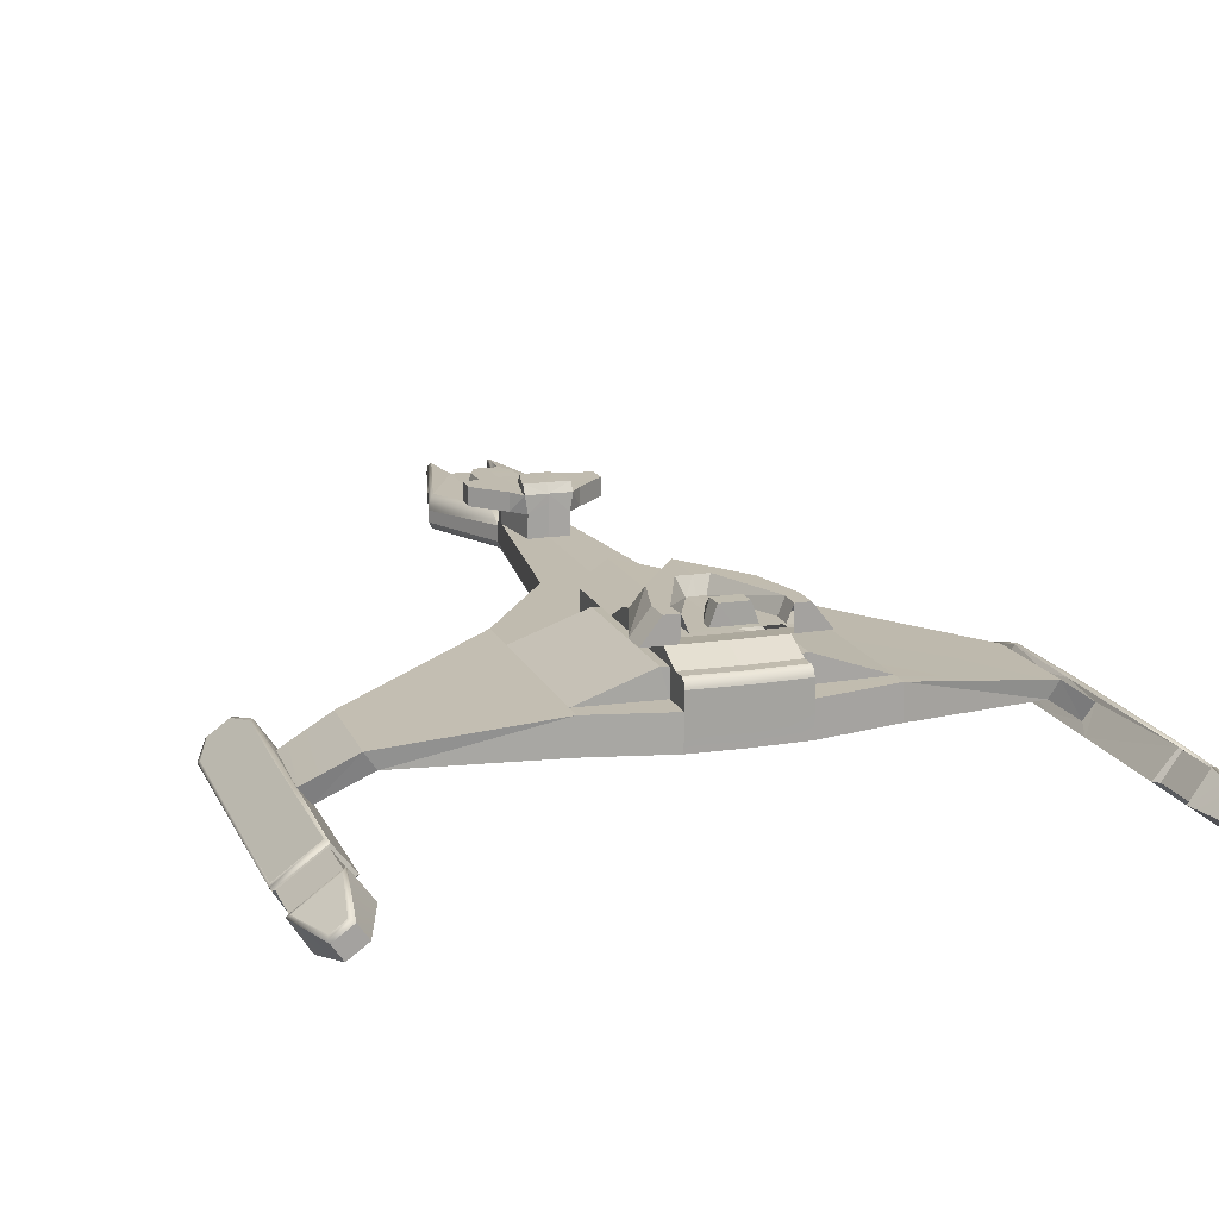
<metadata>
{"format":"obj","ext":"obj","renderer":"f3d","projection":"perspective","resolution":1024,"background":"white","views":[{"elev":16.3,"azim":-18.0,"up":"+Y"}]}
</metadata>
<code>
o VorchaClass
v -0.3285 0.007096 0.06273
v -0.2868 0.03713 0.06273
v -0.3285 0.007096 0.3216
v -0.2868 0.03713 0.3216
v -0.2868 0.03713 0.3713
v -0.3285 0.007096 0.3713
v -0.3034 0.034 0.4233
v -0.32 0.02202 0.4233
v -0.2915 0.03731 0.3259
v -0.2915 0.03731 0.367
v -0.3271 0.01169 0.367
v -0.3271 0.01169 0.3259
v -0.343 0.03475 0.3259
v -0.343 0.03475 0.367
v -0.3074 0.06037 0.367
v -0.3074 0.06037 0.3259
v -0.3246 0.0222 0.0109
v -0.302 0.03849 0.0109
v -0.2868 0.03713 0.2203
v -0.2868 0.03713 0.1556
v -0.2919 0.04429 0.2043
v -0.2915 0.04431 0.1231
v -0.3025 0.0581 0.2041
v -0.3 0.05808 0.1231
v -0.2511 0.07245 0.2268
v -0.2592 0.08624 0.1312
v -0.261 0.08672 0.2267
v -0.1215 0.07921 0.2622
v -0.1212 0.109 0.04579
v -0.1211 0.1095 0.262
v -0.04912 0.07835 0.2755
v -0.04882 0.1081 -0.06495
v -0.04875 0.1086 0.2753
v -0.02498 0.07872 -0.4284
v -0.02463 0.1114 -0.4284
v -0.01308 0.09894 -0.4284
v -0.01344 0.09875 -0.4284
v -0.01309 0.08826 -0.4284
v -0.01272 0.088 -0.4284
v -0.01345 0.09686 -0.4546
v -0.01308 0.09699 -0.4546
v -0.0131 0.09009 -0.4546
v -0.01273 0.08992 -0.4546
v -0.02714 0.1081 -0.2525
v -0.01983 0.1078 -0.1983
v -0.02555 0.1081 -0.2664
v -0.01944 0.1285 -0.1983
v -0.02516 0.1288 -0.2663
v -0.02674 0.1288 -0.2525
v -0.02204 0.1452 -0.1982
v -0.02211 0.1455 -0.2663
v -0.02213 0.1455 -0.2525
v -0.05903 0.1294 -0.2578
v -0.05973 0.1294 -0.2384
v -0.03189 0.1291 -0.2108
v -0.05871 0.1461 -0.2578
v -0.05942 0.1461 -0.2384
v -0.03157 0.1458 -0.2108
v -0.02205 0.1452 -0.2049
v -0.01424 0.1452 -0.2466
v -0.02191 0.1537 -0.2038
v -0.02192 0.1538 -0.2087
v -0.01411 0.1537 -0.2392
v -0.02461 0.1114 -0.3744
v -0.0134 0.1111 -0.3988
v -0.0246 0.1114 -0.3453
v -0.0131 0.1234 -0.3914
v -0.02013 0.1237 -0.3744
v -0.02012 0.1237 -0.3453
v -0.0488 0.1083 0.03936
v -0.02818 0.108 -0.02799
v -0.04879 0.1084 0.09093
v -0.1211 0.1091 0.09032
v -0.1211 0.1095 0.245
v -0.04875 0.1086 0.2456
v -0.04852 0.1314 0.09089
v -0.04853 0.1314 0.03932
v -0.02791 0.131 -0.003154
v -0.04849 0.1317 0.2456
v -0.05591 0.1325 0.245
v -0.05596 0.1322 0.09029
v -0.04852 0.1315 0.1139
v -0.04849 0.1317 0.2558
v -0.04832 0.145 0.2226
v -0.04833 0.145 0.2166
v -0.04835 0.1448 0.1389
v -0.07255 0.1487 0.2494
v -0.07255 0.1486 0.2254
v -0.04831 0.1484 0.1544
v -0.05561 0.1705 0.2494
v -0.05559 0.1705 0.2254
v -0.04299 0.1703 0.175
v -0.04831 0.1341 0.1544
v -0.04258 0.1704 0.2493
v -0.01478 0.1699 0.1567
v -0.0436 0.1703 0.23
v -0.04295 0.1484 0.2493
v -0.03673 0.156 0.2493
v -0.008924 0.1556 0.1646
v -0.03775 0.156 0.23
v 0.000397 0.156 0.2493
v -0.01952 0.156 0.23
v -0.00811 0.1558 0.202
v -0.01952 0.156 0.2424
v -0.0134 0.1731 0.2256
v -0.008131 0.1598 0.202
v -0.0134 0.1731 0.2424
v 0.3262 0.007096 0.06273
v 0.2845 0.03713 0.06273
v 0.3262 0.007096 0.3216
v 0.2845 0.03713 0.3216
v 0.2845 0.03713 0.3713
v 0.3262 0.007096 0.3713
v 0.3011 0.034 0.4233
v 0.3177 0.02202 0.4233
v 0.2892 0.03731 0.3259
v 0.2892 0.03731 0.367
v 0.3247 0.01169 0.367
v 0.3247 0.01169 0.3259
v 0.3407 0.03475 0.3259
v 0.3407 0.03475 0.367
v 0.3051 0.06037 0.367
v 0.3051 0.06037 0.3259
v 0.3223 0.0222 0.0109
v 0.2997 0.03849 0.0109
v 0.2845 0.03713 0.2203
v 0.2845 0.03713 0.1556
v 0.2896 0.04429 0.2043
v 0.2892 0.04431 0.1231
v 0.3001 0.0581 0.2041
v 0.2977 0.05808 0.1231
v 0.2488 0.07245 0.2268
v 0.2569 0.08624 0.1312
v 0.2587 0.08672 0.2267
v 0.1191 0.07921 0.2622
v 0.1188 0.109 0.04579
v 0.1188 0.1095 0.262
v 0.0468 0.07835 0.2755
v 0.0465 0.1081 -0.06495
v 0.04643 0.1086 0.2753
v -0.001159 0.07777 0.2755
v -0.001159 0.07826 -0.06495
v -0.001159 0.1076 -0.06496
v -0.001159 0.1081 0.2753
v -0.001159 0.07819 -0.2746
v -0.001159 0.1109 -0.2746
v 0.02266 0.07872 -0.4284
v 0.02232 0.1114 -0.4284
v -0.001159 0.07814 -0.4284
v -0.001159 0.1108 -0.4284
v -0.001159 0.08799 -0.4284
v -0.001159 0.09875 -0.4284
v 0.01076 0.09894 -0.4284
v 0.01112 0.09875 -0.4284
v 0.01077 0.08826 -0.4284
v 0.0104 0.088 -0.4284
v -0.001159 0.08992 -0.4546
v -0.001159 0.09686 -0.4547
v 0.01113 0.09686 -0.4546
v 0.01077 0.09699 -0.4546
v 0.01078 0.09009 -0.4546
v 0.01041 0.08992 -0.4546
v 0.02482 0.1081 -0.2525
v -0.001159 0.1075 -0.1998
v 0.01752 0.1078 -0.1983
v 0.02324 0.1081 -0.2664
v -0.001159 0.1075 -0.2664
v -0.001159 0.1283 -0.1998
v 0.01712 0.1285 -0.1983
v 0.02284 0.1288 -0.2663
v 0.02442 0.1288 -0.2525
v -0.001159 0.1282 -0.2664
v -0.001159 0.1449 -0.1998
v 0.01972 0.1452 -0.1982
v 0.0198 0.1455 -0.2663
v 0.01982 0.1455 -0.2525
v -0.001159 0.1449 -0.2663
v 0.05671 0.1294 -0.2578
v 0.05742 0.1294 -0.2384
v 0.02957 0.1291 -0.2108
v 0.05639 0.1461 -0.2578
v 0.0571 0.1461 -0.2384
v 0.02925 0.1458 -0.2108
v 0.01973 0.1452 -0.2049
v -0.001159 0.1449 -0.2469
v 0.01192 0.1452 -0.2466
v -0.001159 0.1535 -0.205
v 0.01959 0.1537 -0.2038
v 0.0196 0.1538 -0.2087
v -0.001159 0.1535 -0.2395
v 0.0118 0.1537 -0.2392
v 0.0223 0.1114 -0.3744
v -0.001159 0.1108 -0.3988
v 0.01108 0.1111 -0.3988
v 0.02229 0.1114 -0.3453
v -0.001159 0.1109 -0.3453
v -0.001159 0.1231 -0.3453
v -0.001159 0.1231 -0.3914
v 0.01078 0.1234 -0.3914
v 0.01781 0.1237 -0.3744
v 0.0178 0.1237 -0.3453
v 0.04648 0.1083 0.03936
v 0.02586 0.108 -0.02799
v 0.04647 0.1084 0.09093
v 0.1188 0.1091 0.09032
v 0.1188 0.1095 0.245
v 0.04644 0.1086 0.2456
v -0.001159 0.1306 -0.04012
v 0.0462 0.1314 0.09089
v 0.04621 0.1314 0.03932
v 0.02559 0.131 -0.003154
v 0.04617 0.1317 0.2456
v 0.05359 0.1325 0.245
v 0.05364 0.1322 0.09029
v 0.0462 0.1315 0.1139
v -0.001159 0.1309 0.114
v 0.04617 0.1317 0.2558
v -0.001159 0.1311 0.2556
v 0.04601 0.145 0.2226
v 0.04601 0.145 0.2166
v 0.04604 0.1448 0.1389
v -0.001159 0.1444 0.2224
v -0.001159 0.1442 0.1389
v 0.07023 0.1487 0.2494
v 0.07023 0.1486 0.2254
v 0.04599 0.1484 0.1544
v -0.001159 0.1481 0.2492
v -0.001159 0.1479 0.09074
v 0.0533 0.1705 0.2494
v 0.05327 0.1705 0.2254
v 0.04067 0.1703 0.175
v 0.04599 0.1341 0.1544
v -0.001159 0.1697 0.1113
v -0.001159 0.1698 0.1567
v 0.04026 0.1704 0.2493
v 0.01246 0.1699 0.1567
v 0.04128 0.1703 0.23
v 0.04063 0.1484 0.2493
v -0.001159 0.1335 0.09074
v 0.03441 0.156 0.2493
v 0.006609 0.1556 0.1646
v 0.03543 0.156 0.23
v -0.002715 0.156 0.2493
v -0.001159 0.156 0.23
v -0.001159 0.156 0.1646
v 0.0172 0.156 0.23
v -0.001159 0.156 0.2424
v -0.001159 0.156 0.2023
v 0.005791 0.1558 0.202
v 0.0172 0.156 0.2424
v -0.001159 0.1731 0.2256
v 0.01108 0.1731 0.2256
v -0.001159 0.1731 0.2424
v -0.001159 0.16 0.2023
v 0.005813 0.1598 0.202
v 0.01108 0.1731 0.2424
v -0.001159 0.07816 -0.3547
v -0.02495 0.07874 -0.3545
v 0.02263 0.07874 -0.3547
v -0.01571 0.06414 -0.4032
v -0.001159 0.06357 -0.4032
v 0.01339 0.06414 -0.4032
v -0.001159 0.06359 -0.3632
v -0.01569 0.06417 -0.363
v 0.01337 0.06417 -0.3632
v -0.3442 0.03462 0.06324
v -0.3457 0.03202 0.06273
v -0.3461 0.03399 0.06288
v -0.3068 0.06157 0.06325
v -0.304 0.06211 0.06382
v -0.3056 0.06313 0.0632
v -0.3448 0.03698 0.318
v -0.3449 0.03349 0.3232
v -0.346 0.03511 0.321
v -0.3088 0.06292 0.318
v -0.3058 0.06179 0.3234
v -0.3068 0.06344 0.3211
v -0.3095 0.06183 0.3748
v -0.3055 0.06228 0.3701
v -0.3069 0.06326 0.372
v -0.3436 0.03728 0.3748
v -0.3453 0.03345 0.3701
v -0.3458 0.03519 0.372
v -0.3168 0.0489 0.4198
v -0.3124 0.04714 0.4233
v -0.3146 0.04886 0.4222
v -0.3292 0.03999 0.4198
v -0.3291 0.03516 0.4233
v -0.33 0.03778 0.4222
v -0.3306 0.03576 0.01435
v -0.3305 0.03066 0.0109
v -0.3313 0.03336 0.01191
v -0.3125 0.04877 0.01435
v -0.3078 0.04695 0.0109
v -0.31 0.04869 0.01191
v -0.3088 0.06292 0.22
v -0.3044 0.06185 0.2128
v -0.3063 0.06345 0.2178
v -0.3088 0.06292 0.1556
v -0.304 0.06208 0.1556
v -0.3062 0.06352 0.1556
v 0.3419 0.03462 0.06324
v 0.3434 0.03202 0.06273
v 0.3438 0.03399 0.06288
v 0.3045 0.06157 0.06325
v 0.3018 0.06224 0.06382
v 0.3034 0.06317 0.0632
v 0.3425 0.03698 0.318
v 0.3438 0.03267 0.3245
v 0.3441 0.03487 0.3214
v 0.3065 0.06292 0.318
v 0.3035 0.06179 0.3234
v 0.3044 0.06344 0.3211
v 0.3072 0.06183 0.3748
v 0.3031 0.06228 0.3701
v 0.3045 0.06326 0.372
v 0.3413 0.03728 0.3748
v 0.343 0.03345 0.3701
v 0.3435 0.03519 0.372
v 0.3145 0.0489 0.4198
v 0.3101 0.04714 0.4233
v 0.3122 0.04886 0.4222
v 0.3269 0.03999 0.4198
v 0.3268 0.03516 0.4233
v 0.3276 0.03778 0.4222
v 0.3282 0.03576 0.01435
v 0.3281 0.03066 0.0109
v 0.329 0.03336 0.01191
v 0.3102 0.04877 0.01435
v 0.3055 0.04695 0.0109
v 0.3077 0.04869 0.01191
v 0.3065 0.06292 0.22
v 0.3021 0.06185 0.2128
v 0.304 0.06345 0.2178
v 0.3065 0.06292 0.1556
v 0.3017 0.06208 0.1556
v 0.3039 0.06352 0.1556
v -0.02459 0.1114 -0.3031
v -0.02469 0.1009 -0.2746
v -0.02555 0.1081 -0.2664
v -0.0148 0.1098 -0.2712
v -0.01408 0.1112 -0.2746
v -0.02128 0.1114 -0.2846
v -0.0246 0.1106 -0.2922
v -0.02462 0.1084 -0.283
v -0.02465 0.105 -0.2768
v -0.06402 0.09771 -0.3554
v -0.05658 0.1088 -0.369
v -0.06342 0.1018 -0.3565
v -0.06179 0.1053 -0.3594
v -0.05939 0.1078 -0.3638
v -0.02985 0.09766 -0.4954
v -0.02872 0.1088 -0.4821
v -0.02905 0.1039 -0.4858
v -0.02973 0.1017 -0.4944
v -0.02947 0.1053 -0.4915
v -0.02911 0.1078 -0.4872
v 0.02237 0.1009 -0.2746
v 0.02227 0.1114 -0.3031
v 0.01896 0.1114 -0.2846
v 0.01177 0.1112 -0.2746
v 0.01248 0.1098 -0.2712
v 0.02323 0.1081 -0.2664
v 0.02233 0.105 -0.2768
v 0.0223 0.1084 -0.283
v 0.02228 0.1106 -0.2922
v 0.0617 0.09771 -0.3554
v 0.05426 0.1088 -0.369
v 0.0611 0.1018 -0.3565
v 0.05947 0.1053 -0.3594
v 0.05707 0.1078 -0.3638
v 0.0264 0.1088 -0.4821
v 0.02753 0.09766 -0.4954
v 0.02673 0.1039 -0.4858
v 0.02679 0.1078 -0.4872
v 0.02715 0.1053 -0.4915
v 0.02741 0.1017 -0.4944
v -0.2147 0.08284 0.1078
v -0.2434 0.07326 0.1379
v -0.2501 0.07289 0.1392
v -0.2538 0.07034 0.1378
v -0.2566 0.06842 0.1299
v -0.2576 0.07067 0.13
v -0.2546 0.07955 0.1312
v -0.2377 0.07593 0.1263
v -0.1215 0.07967 0.05697
v -0.1214 0.08774 0.04579
v -0.1215 0.08205 0.04907
v -0.04906 0.08688 -0.06494
v -0.04091 0.07872 -0.06625
v -0.04672 0.08116 -0.06532
v -0.01667 0.07873 -0.276
v -0.02484 0.08681 -0.2746
v -0.02248 0.08111 -0.275
v -0.05574 0.07888 -0.3563
v -0.06415 0.08695 -0.3554
v -0.06172 0.08125 -0.3557
v -0.02811 0.0788 -0.4695
v -0.04459 0.08692 -0.4355
v -0.02998 0.0869 -0.4954
v -0.03375 0.0812 -0.4703
v 0.2411 0.07326 0.1379
v 0.2123 0.08284 0.1078
v 0.2523 0.07955 0.1312
v 0.2553 0.07067 0.13
v 0.2542 0.06842 0.1299
v 0.2515 0.07034 0.1378
v 0.2478 0.07289 0.1392
v 0.2354 0.07593 0.1263
v 0.1191 0.08774 0.04579
v 0.1192 0.07967 0.05697
v 0.1192 0.08205 0.04907
v 0.0386 0.07872 -0.06625
v 0.04675 0.08688 -0.06494
v 0.0444 0.08116 -0.06532
v 0.01435 0.07867 -0.276
v 0.02252 0.08681 -0.2746
v 0.02016 0.08109 -0.275
v 0.06183 0.08695 -0.3554
v 0.05342 0.07888 -0.3563
v 0.0594 0.08125 -0.3557
v 0.04227 0.08692 -0.4355
v 0.02579 0.0788 -0.4695
v 0.02766 0.0869 -0.4954
v 0.03143 0.0812 -0.4703
v -0.04857 0.124 0.2753
v -0.04849 0.1317 0.2676
v -0.04851 0.1294 0.273
v -0.001159 0.1234 0.2753
v -0.001159 0.1311 0.2676
v -0.001159 0.1289 0.273
v 0.04617 0.1317 0.2676
v 0.04625 0.124 0.2753
v 0.04619 0.1294 0.273
f 11 5 6
f 20 19 1
f 15 5 10
f 5 8 6
f 14 15 16 13
f 12 14 13
f 4 16 9
f 16 10 9
f 4 12 3
f 12 10 11
f 2 17 18
f 20 21 19
f 25 30 27
f 19 21 23
f 22 2 24
f 21 27 23
f 23 26 24
f 74 73 26
f 32 71 143
f 72 70 29
f 28 33 30
f 45 168 47
f 31 144 33
f 143 164 45
f 34 36 38
f 145 258 257
f 46 172 167
f 43 41 40
f 152 40 37
f 152 37 36
f 151 43 157
f 38 43 39
f 38 41 42
f 37 41 36
f 46 49 48
f 44 47 49
f 60 177 52
f 52 57 58
f 172 51 177
f 49 53 48
f 47 173 50
f 54 56 53
f 55 57 54
f 50 55 47
f 49 55 54
f 52 56 57
f 48 56 51
f 62 61 187
f 59 63 60
f 173 61 50
f 59 61 62
f 60 190 185
f 198 67 68
f 65 150 35
f 196 69 66
f 66 68 64
f 65 198 193
f 64 67 65
f 77 76 216
f 74 81 73
f 33 83 75
f 75 30 33
f 80 79 82
f 71 208 143
f 100 103 99
f 75 80 74
f 72 81 76
f 70 78 71
f 70 76 77
f 222 97 84
f 82 223 216
f 82 85 86
f 218 84 83
f 79 84 85
f 234 99 245
f 89 233 228
f 101 247 104
f 84 88 85
f 223 89 228
f 85 89 86
f 92 96 95
f 88 92 89
f 97 90 87
f 228 93 89
f 88 90 91
f 106 251 254
f 96 99 95
f 94 100 96
f 102 106 103
f 105 253 251
f 102 107 105
f 248 106 254
f 247 107 104
f 118 112 117
f 110 126 108
f 112 122 117
f 115 112 113
f 120 123 122 121
f 121 119 120
f 117 123 116
f 119 111 110
f 118 116 119
f 109 124 108
f 127 128 129
f 137 132 134
f 134 128 130
f 133 130 131
f 205 206 133
f 139 203 202
f 139 202 136
f 140 135 137
f 165 168 164
f 144 138 140
f 139 165 143
f 147 153 148
f 172 166 167
f 159 160 162
f 159 152 154
f 152 153 154
f 151 162 156
f 162 155 156
f 155 160 153
f 160 154 153
f 185 177 172
f 166 171 163
f 164 172 167
f 163 169 165
f 177 185 186
f 183 176 184
f 172 175 170
f 178 171 170
f 169 173 168
f 181 179 178
f 182 180 179
f 180 174 169
f 171 180 169
f 176 181 175
f 181 170 175
f 187 189 191
f 191 184 186
f 188 173 174
f 184 188 174
f 190 186 185
f 173 190 185
f 200 198 197
f 150 193 194
f 201 196 195
f 200 195 192
f 198 194 193
f 199 192 194
f 196 198 193
f 216 210 211
f 214 206 205
f 207 137 206
f 215 213 214
f 208 203 143
f 245 249 241
f 213 207 206
f 204 214 205
f 211 202 203
f 202 209 204
f 238 227 222
f 223 215 216
f 215 220 212
f 219 218 217
f 212 219 217
f 234 241 236
f 233 226 228
f 250 243 240
f 225 219 220
f 223 226 221
f 226 220 221
f 236 237 231
f 231 225 226
f 229 238 224
f 232 228 226
f 225 229 224
f 251 255 254
f 241 237 236
f 242 235 237
f 244 254 248
f 255 246 249
f 252 253 256
f 246 256 250
f 248 255 249
f 253 244 247
f 256 247 250
f 263 262 265
f 259 262 147
f 257 264 263
f 263 260 261
f 149 260 34
f 257 265 259
f 258 260 264
f 149 262 261
f 11 10 5
f 3 1 19
f 1 2 20
f 19 4 3
f 5 7 8
f 12 11 14
f 16 15 10
f 4 9 12
f 12 9 10
f 2 1 17
f 20 22 21
f 25 28 30
f 22 20 2
f 21 25 27
f 23 27 26
f 29 26 73
f 27 30 74
f 74 26 27
f 32 70 71
f 32 29 70
f 73 72 29
f 28 31 33
f 45 164 168
f 31 141 144
f 32 143 45
f 45 44 32
f 35 150 36
f 150 152 36
f 151 149 39
f 39 149 34
f 34 35 36
f 38 39 34
f 46 48 172
f 158 157 43
f 43 42 41
f 40 158 43
f 152 158 40
f 151 39 43
f 38 42 43
f 38 36 41
f 37 40 41
f 46 44 49
f 44 45 47
f 51 52 177
f 60 185 177
f 52 59 60
f 58 50 59
f 59 52 58
f 172 48 51
f 49 54 53
f 47 168 173
f 54 57 56
f 55 58 57
f 50 58 55
f 49 47 55
f 52 51 56
f 48 53 56
f 187 190 63
f 63 62 187
f 59 62 63
f 173 187 61
f 59 50 61
f 60 63 190
f 68 69 197
f 197 198 68
f 35 64 65
f 65 193 150
f 196 197 69
f 66 69 68
f 65 67 198
f 64 68 67
f 216 208 78
f 78 77 216
f 76 82 216
f 74 80 81
f 79 75 83
f 75 74 30
f 82 76 81
f 81 80 82
f 71 78 208
f 245 99 103
f 100 102 103
f 103 248 245
f 75 79 80
f 72 73 81
f 70 77 78
f 70 72 76
f 87 84 97
f 222 227 97
f 82 86 223
f 82 79 85
f 218 222 84
f 79 83 84
f 234 95 99
f 89 92 233
f 102 100 104
f 98 101 104
f 104 100 98
f 84 87 88
f 223 86 89
f 85 88 89
f 233 92 95
f 91 90 96
f 90 94 96
f 95 234 233
f 91 96 92
f 88 91 92
f 97 94 90
f 228 239 93
f 88 87 90
f 106 105 251
f 96 100 99
f 94 98 100
f 102 105 106
f 105 107 253
f 102 104 107
f 248 103 106
f 247 253 107
f 118 113 112
f 109 108 127
f 110 111 126
f 127 108 126
f 115 114 112
f 121 118 119
f 111 116 123
f 117 122 123
f 119 116 111
f 118 117 116
f 109 125 124
f 127 126 128
f 137 135 132
f 130 128 126
f 129 131 109
f 109 127 129
f 134 132 128
f 133 134 130
f 134 133 206
f 136 205 133
f 206 137 134
f 139 143 203
f 205 136 204
f 202 204 136
f 140 138 135
f 165 169 168
f 144 141 138
f 139 163 165
f 165 164 143
f 147 149 156
f 149 151 156
f 152 150 153
f 153 150 148
f 147 156 155
f 155 153 147
f 145 257 259
f 172 170 166
f 162 157 158
f 162 158 159
f 160 161 162
f 159 158 152
f 151 157 162
f 162 161 155
f 155 161 160
f 160 159 154
f 172 168 185
f 173 185 168
f 166 170 171
f 164 168 172
f 163 171 169
f 184 176 186
f 175 177 176
f 186 176 177
f 184 174 183
f 183 182 176
f 172 177 175
f 178 179 171
f 169 174 173
f 181 182 179
f 182 183 180
f 180 183 174
f 171 179 180
f 176 182 181
f 181 178 170
f 191 190 187
f 187 188 189
f 191 189 184
f 188 187 173
f 184 189 188
f 190 191 186
f 173 187 190
f 197 201 200
f 200 199 198
f 194 192 148
f 148 150 194
f 201 197 196
f 200 201 195
f 198 199 194
f 199 200 192
f 196 197 198
f 211 208 216
f 216 215 209
f 209 210 216
f 214 213 206
f 140 207 217
f 212 217 207
f 207 140 137
f 214 209 215
f 215 212 213
f 208 211 203
f 242 241 249
f 245 248 249
f 249 246 242
f 213 212 207
f 204 209 214
f 211 210 202
f 202 210 209
f 222 219 238
f 224 238 219
f 223 221 215
f 215 221 220
f 219 222 218
f 212 220 219
f 234 245 241
f 233 231 226
f 240 242 250
f 250 247 243
f 242 246 250
f 225 224 219
f 223 228 226
f 226 225 220
f 233 234 236
f 237 235 229
f 233 236 231
f 230 231 237
f 237 229 230
f 231 230 225
f 229 235 238
f 232 239 228
f 225 230 229
f 251 252 255
f 241 242 237
f 242 240 235
f 244 251 254
f 255 252 246
f 252 251 253
f 246 252 256
f 248 254 255
f 253 251 244
f 256 253 247
f 263 261 262
f 259 265 262
f 257 258 264
f 263 264 260
f 149 261 260
f 257 263 265
f 258 34 260
f 149 147 262
f 269 299 301 271
f 271 301 300 270
f 282 288 289 283
f 283 289 287 281
f 279 282 283 280
f 280 283 281 278
f 284 287 289 286
f 286 289 288 285
f 278 284 286 280
f 280 286 285 279
f 273 276 277 274
f 274 277 275 272
f 266 290 292 268
f 268 292 291 267
f 290 293 295 292
f 292 295 294 291
f 270 294 295 271
f 271 295 293 269
f 276 297 298 277
f 277 298 296 275
f 306 336 337 307
f 307 337 335 305
f 302 308 310 304
f 304 310 309 303
f 321 324 325 322
f 322 325 323 320
f 315 321 322 316
f 316 322 320 314
f 314 317 319 316
f 316 319 318 315
f 308 311 313 310
f 310 313 312 309
f 327 330 331 328
f 328 331 329 326
f 305 329 331 307
f 307 331 330 306
f 311 332 334 313
f 313 334 333 312
f 267 273 274 268
f 268 274 272 266
f 297 300 301 298
f 298 301 299 296
f 303 327 328 304
f 304 328 326 302
f 332 335 337 334
f 334 337 336 333
f 317 323 325 319
f 319 325 324 318
f 273 267 1
f 267 17 1
f 267 291 17
f 299 269 293 290 266 272 275 296
f 270 24 2
f 270 300 24
f 2 294 270
f 273 3 12
f 273 1 3
f 273 13 16
f 273 12 13
f 273 16 276
f 4 19 276
f 23 276 19
f 4 276 16
f 23 297 276
f 15 279 5
f 15 282 279
f 284 278 281 287
f 5 279 285
f 282 8 288
f 15 14 282
f 11 6 282
f 11 282 14
f 282 6 8
f 288 7 285
f 5 285 7
f 288 8 7
f 291 18 17
f 291 294 18
f 2 18 294
f 300 297 23
f 300 23 24
f 124 327 303
f 124 303 108
f 110 108 303
f 110 303 309
f 308 302 326 329 305 335 332 311
f 306 131 336
f 330 109 306
f 306 109 131
f 309 119 110
f 123 120 309
f 123 309 312
f 309 120 119
f 111 312 126
f 130 312 333
f 111 123 312
f 130 126 312
f 112 315 122
f 112 321 315
f 317 314 320 323
f 122 315 318
f 318 113 118
f 318 115 113
f 122 318 121
f 318 118 121
f 318 324 115
f 112 114 321
f 114 324 321
f 114 115 324
f 327 125 330
f 327 124 125
f 330 125 109
f 130 333 336
f 130 336 131
f 338 344 345 346 339 340 341 342 343
f 352 355 354
f 355 356 354
f 356 357 354
f 357 353 354
f 358 364 365 366 359 360 361 362 363
f 372 375 374
f 375 376 374
f 376 377 374
f 377 373 374
f 358 367 369 364
f 364 369 370 365
f 365 370 371 366
f 366 371 368 359
f 348 353 357 351
f 351 357 356 350
f 350 356 355 349
f 349 355 352 347
f 338 348 351 344
f 344 351 350 345
f 345 350 349 346
f 346 349 347 339
f 367 373 377 369
f 369 377 376 370
f 370 376 375 371
f 371 375 372 368
f 348 338 66
f 338 343 196 66
f 167 146 342 341
f 167 341 340 46
f 343 342 146 196
f 64 35 348
f 35 353 348
f 66 64 348
f 34 354 353 35
f 362 361 146 167
f 361 360 196 146
f 363 362 167 166
f 195 359 368
f 360 359 195 196
f 368 192 195
f 368 372 148
f 148 192 368
f 372 374 147 148
f 378 385 379 380 381 382 383 384
f 398 401 400
f 401 399 400
f 402 409 403 404 405 406 407 408
f 422 425 424
f 425 423 424
f 387 389 391 388
f 388 391 390 386
f 378 387 388 385
f 385 388 386 379
f 396 399 401 397
f 397 401 398 395
f 393 396 397 394
f 394 397 395 392
f 411 413 415 412
f 412 415 414 410
f 413 416 418 415
f 415 418 417 414
f 420 423 425 421
f 421 425 422 419
f 416 420 421 418
f 418 421 419 417
f 389 393 394 391
f 391 394 392 390
f 402 411 412 409
f 409 412 410 403
f 24 26 384 383
f 24 383 382 22
f 21 22 382 381
f 21 381 380 25
f 379 386 28
f 378 29 387
f 380 379 28 25
f 378 384 26 29
f 386 31 28
f 29 389 387
f 386 390 31
f 29 32 389
f 390 141 31
f 32 44 389
f 390 142 141
f 142 390 392
f 393 389 44
f 142 392 145
f 44 46 393
f 46 340 339 393
f 258 392 395
f 145 392 258
f 393 339 347
f 393 347 396
f 347 399 396
f 398 34 395
f 258 395 34
f 347 352 400 399
f 34 398 400 352 354
f 128 407 406 129
f 406 405 131 129
f 128 132 408 407
f 405 404 133 131
f 404 403 136 133
f 135 411 402
f 135 402 408 132
f 403 410 136
f 138 413 411
f 138 411 135
f 414 136 410
f 141 142 413
f 141 413 138
f 142 416 413
f 417 163 414
f 139 414 163
f 414 139 136
f 142 145 416
f 145 259 416
f 420 416 259
f 417 419 367
f 166 163 417
f 417 358 363 166
f 417 367 358
f 422 367 419
f 259 147 420
f 423 420 147
f 422 424 373 367
f 374 373 424 423 147
f 426 429 431 428
f 428 431 430 427
f 429 433 434 431
f 431 434 432 430
f 33 426 428 427 83
f 33 429 426
f 83 427 430
f 33 144 429
f 83 430 218
f 140 433 429
f 140 429 144
f 430 217 218
f 430 432 217
f 217 432 434 433 140
l 35 37
l 148 154

</code>
